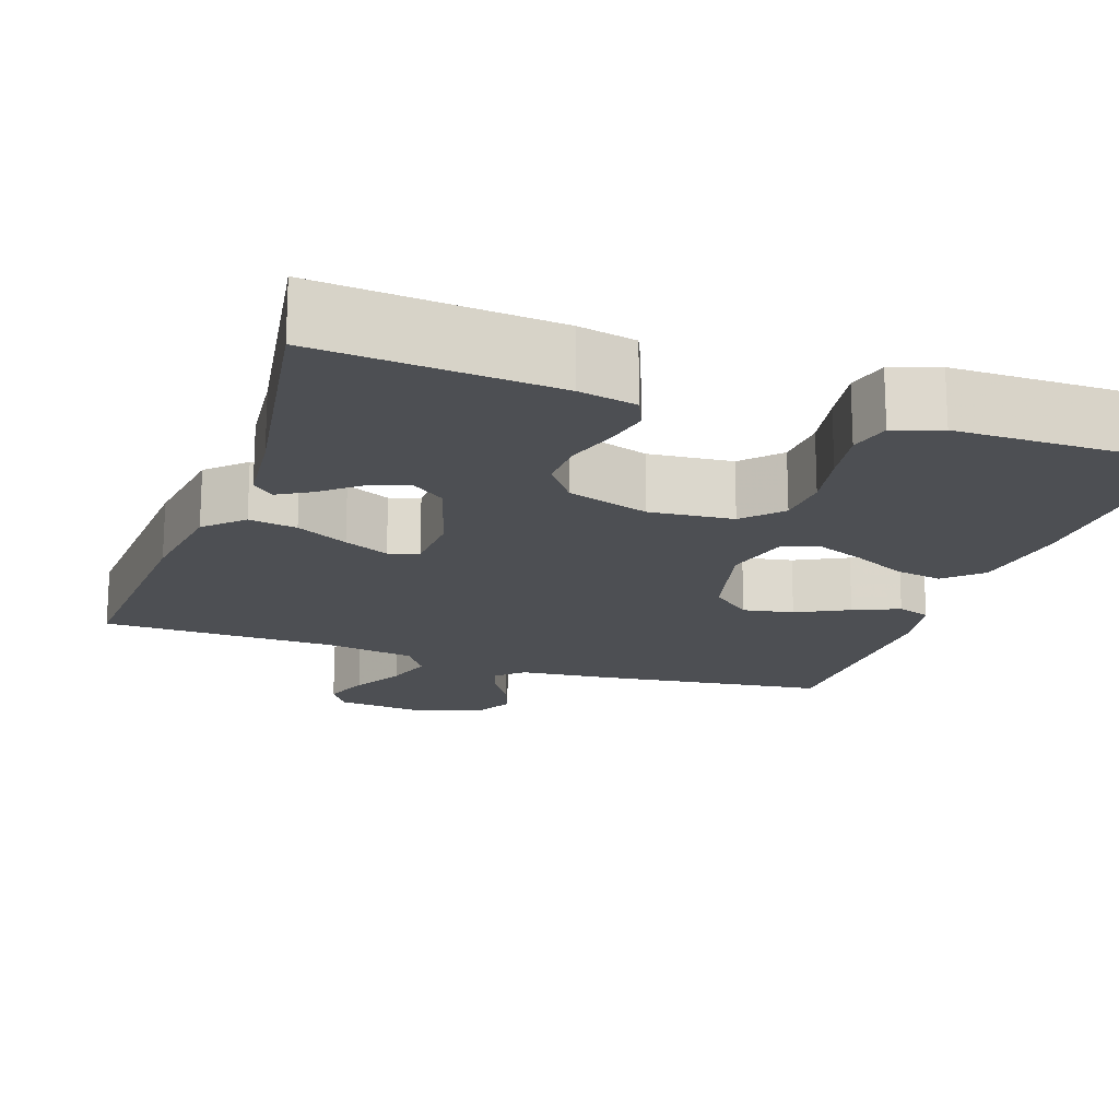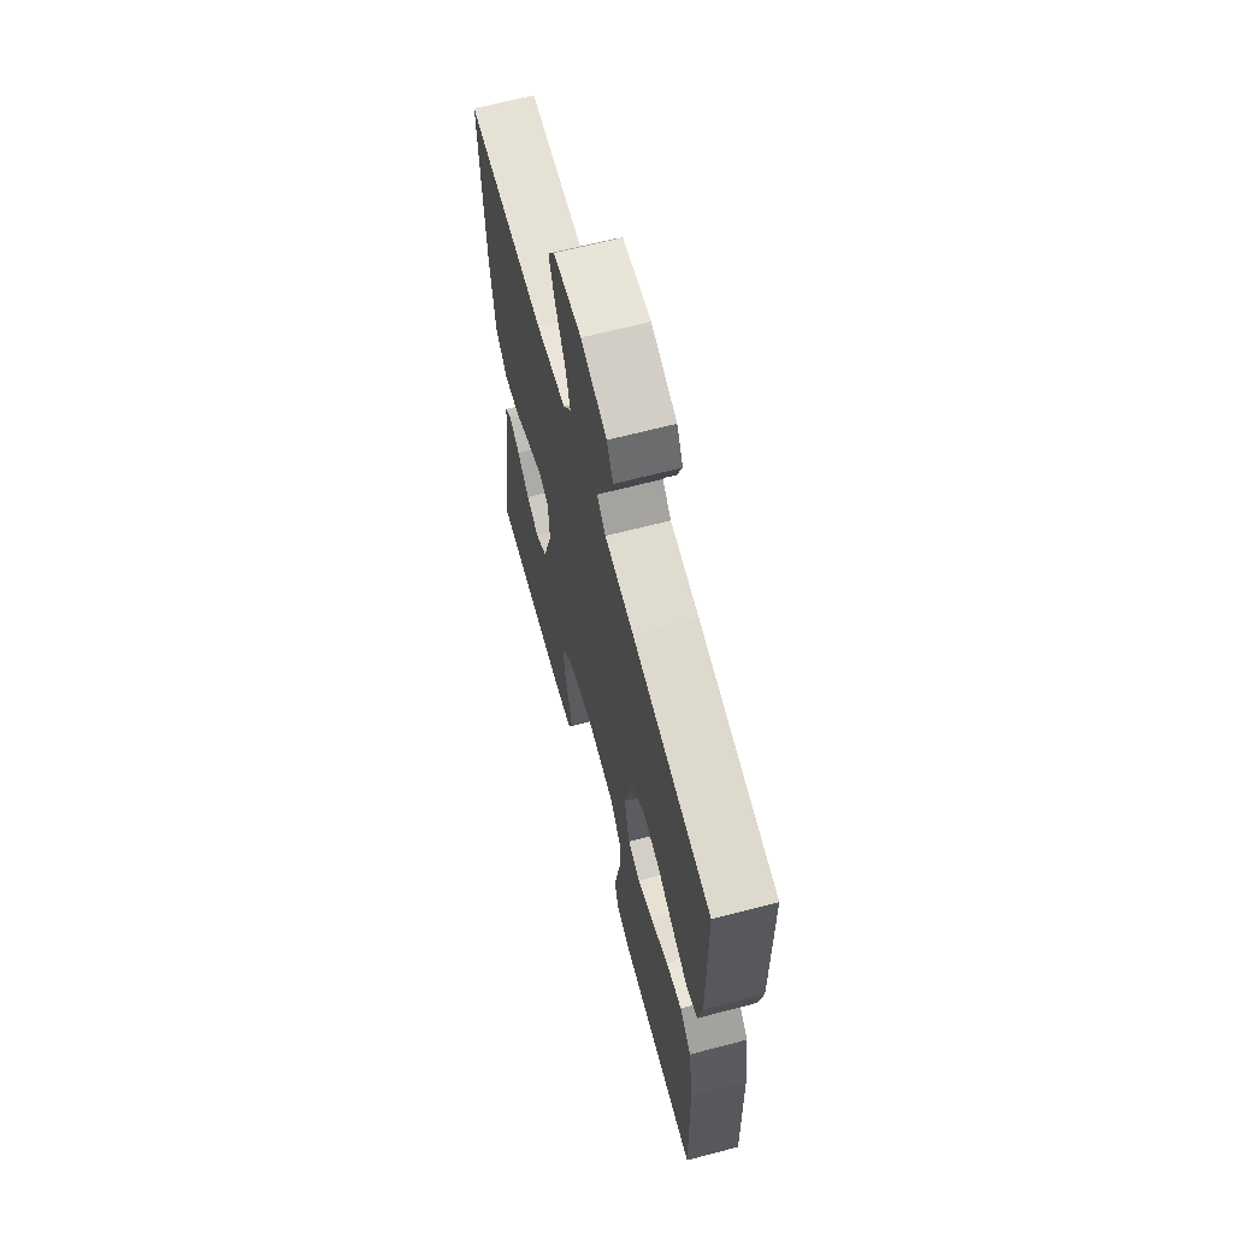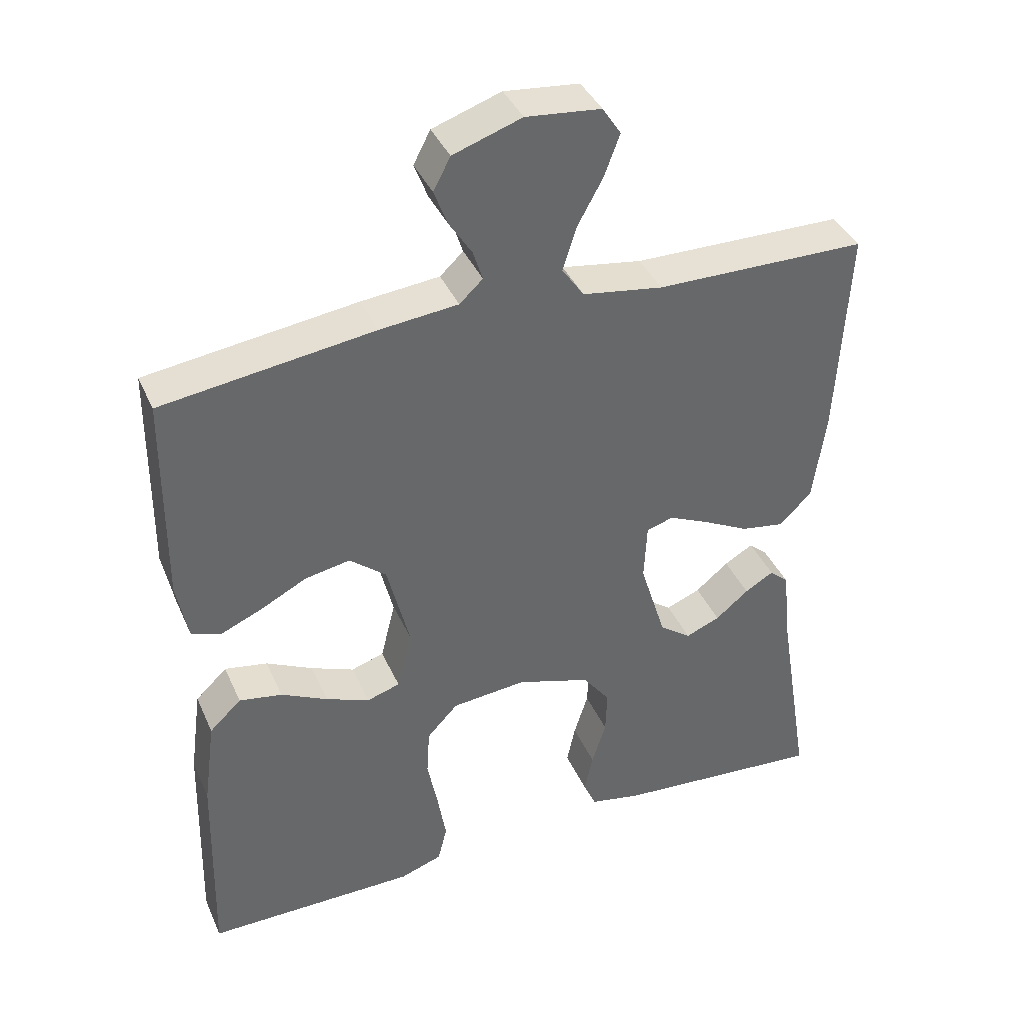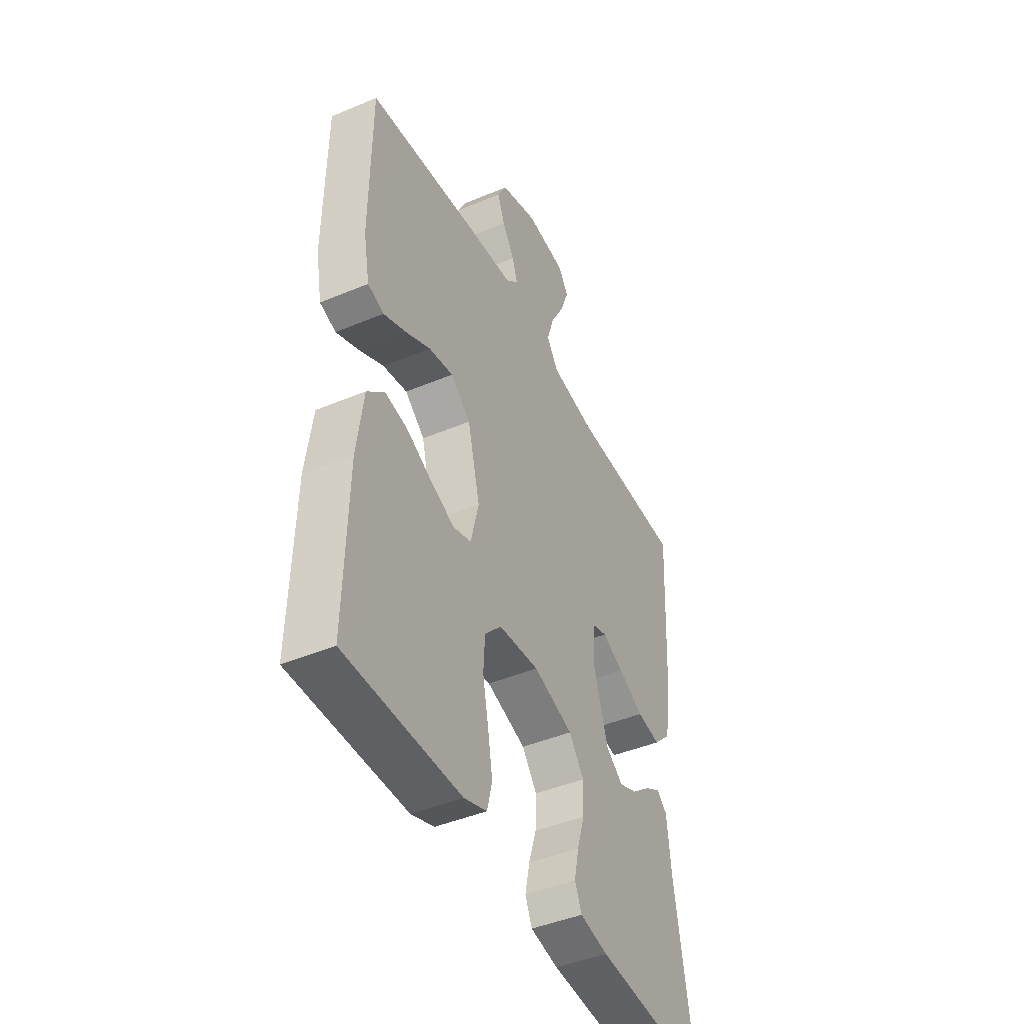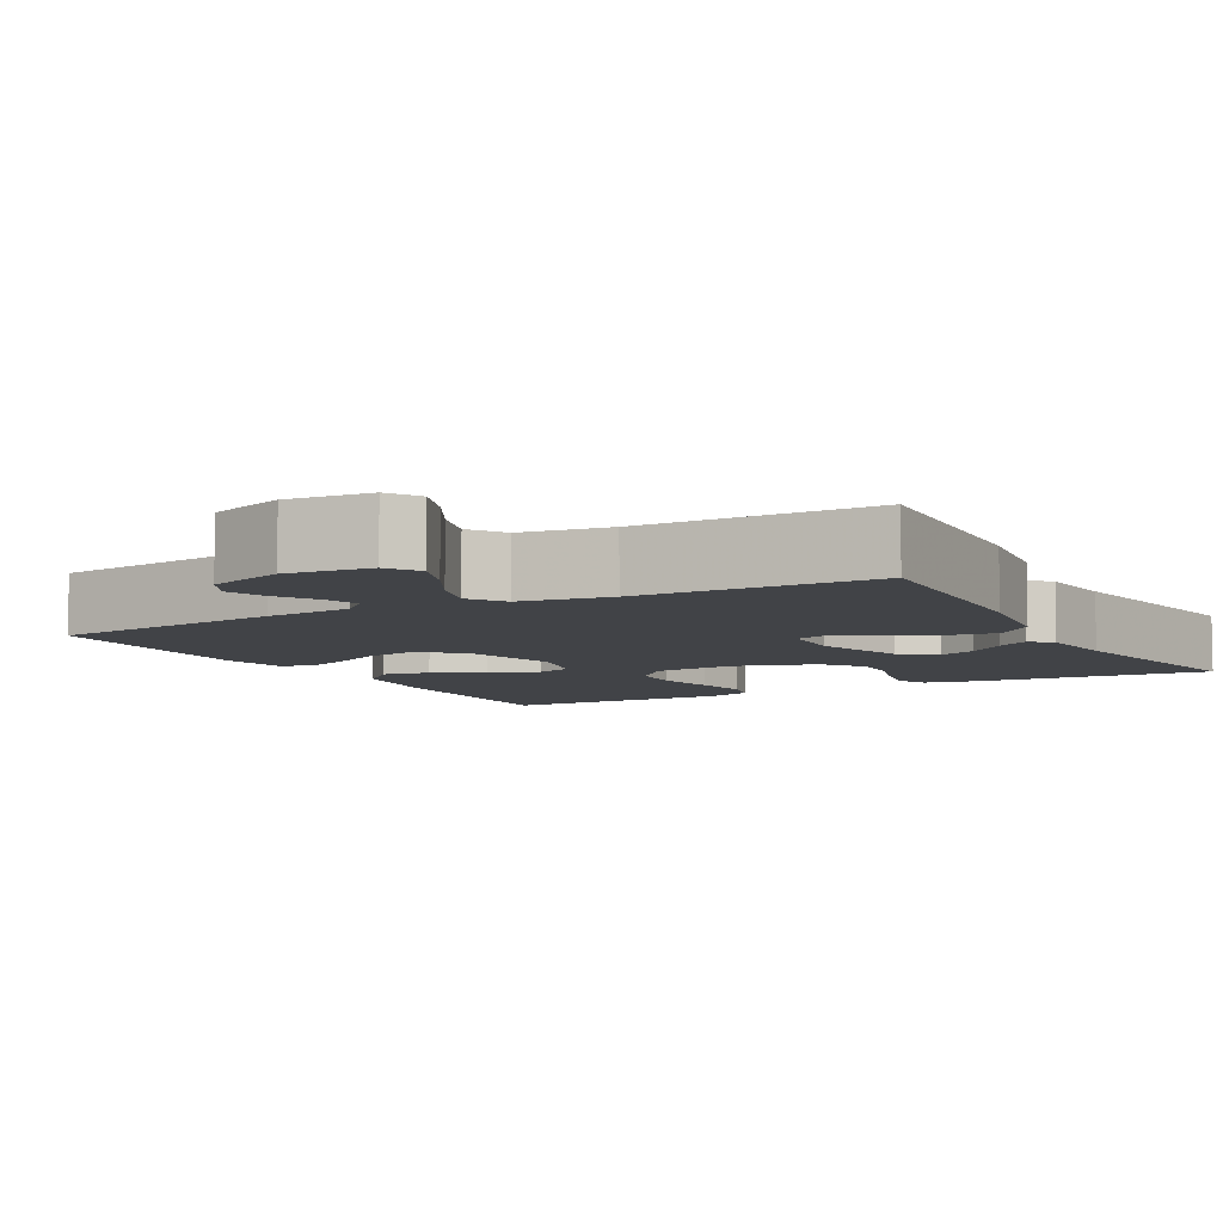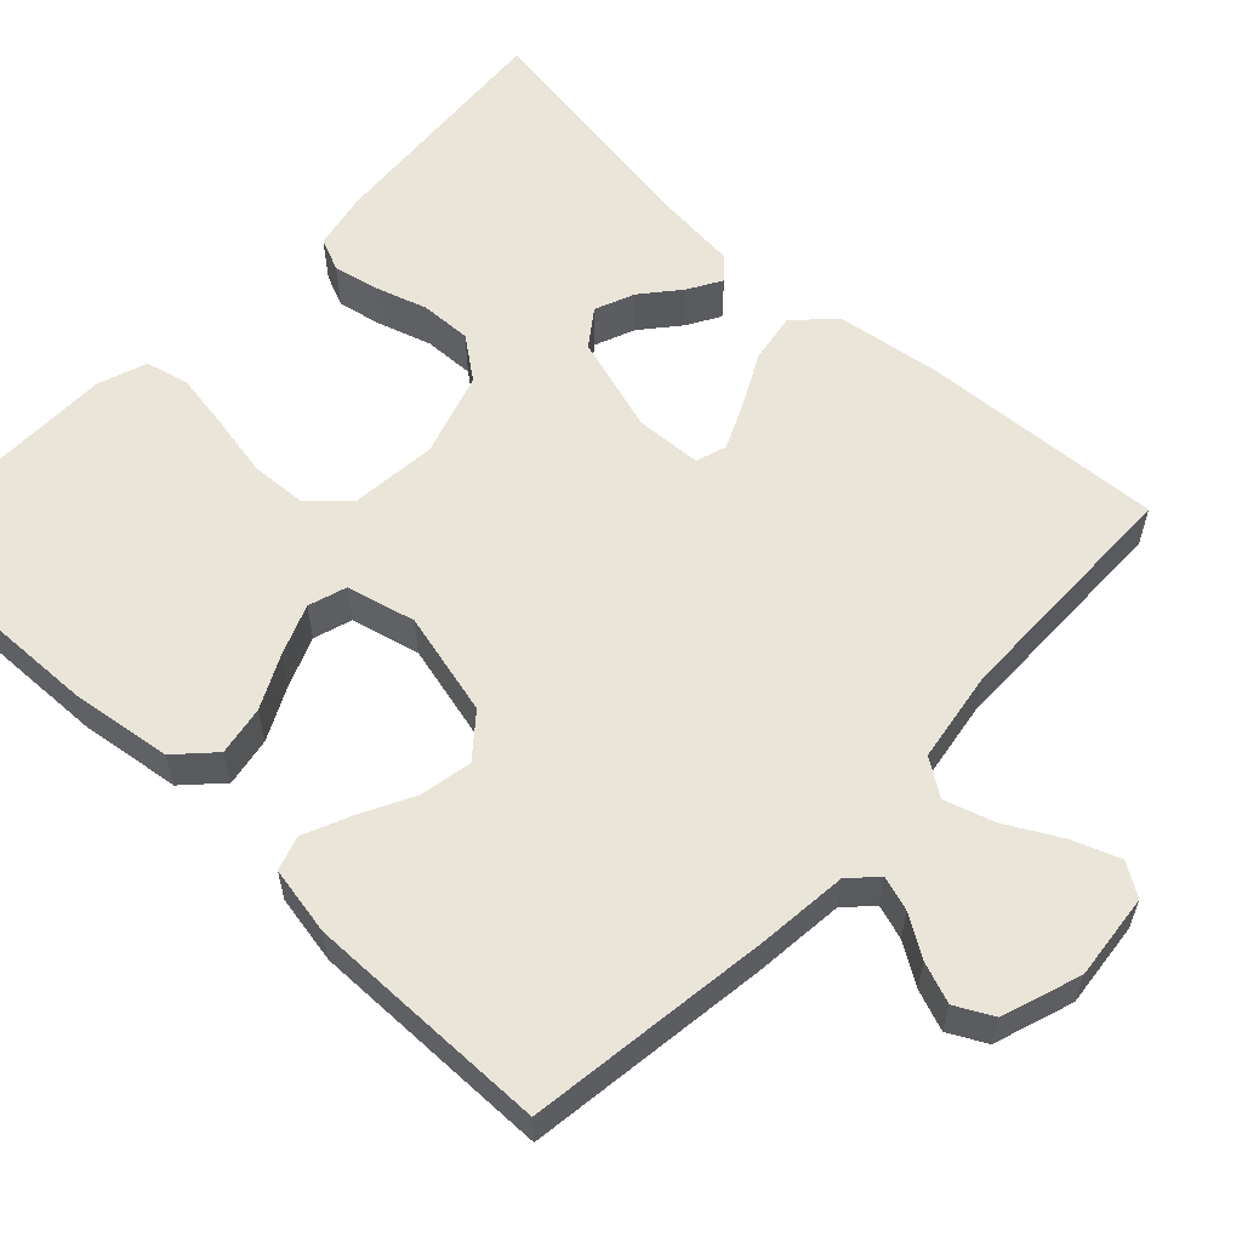
<metadata>
{"format":"obj","ext":"obj","renderer":"f3d","projection":"perspective","resolution":1024,"background":"white","views":[{"elev":-17.7,"azim":160.8,"up":"+Y"},{"elev":65.1,"azim":-104.8,"up":"+Z"},{"elev":39.3,"azim":-22.3,"up":"+Z"},{"elev":-44.3,"azim":-63.9,"up":"+Z"},{"elev":-7.0,"azim":28.7,"up":"+Y"},{"elev":58.6,"azim":-46.7,"up":"+Y"}]}
</metadata>
<code>
v 0.5 0.07 -0.5
v 0.2 0.07 -0.476
v 0.127 0.07 -0.461
v 0.109 0.07 -0.42
v 0.121 0.07 -0.363
v 0.141 0.07 -0.299
v 0.143 0.07 -0.236
v 0.104 0.07 -0.184
v 0 0.07 -0.151
v -0.106 0.07 -0.161
v -0.15 0.07 -0.208
v -0.154 0.07 -0.276
v -0.139 0.07 -0.353
v -0.127 0.07 -0.425
v -0.14 0.07 -0.478
v -0.2 0.07 -0.499
v -0.5 0.07 -0.5
v -0.492 0.07 -0.2
v -0.475 0.07 -0.074
v -0.43 0.07 -0.031
v -0.369 0.07 -0.042
v -0.303 0.07 -0.075
v -0.241 0.07 -0.1
v -0.194 0.07 -0.085
v -0.173 0.07 0
v -0.205 0.07 0.129
v -0.257 0.07 0.172
v -0.321 0.07 0.16
v -0.387 0.07 0.126
v -0.445 0.07 0.101
v -0.487 0.07 0.115
v -0.503 0.07 0.2
v -0.5 0.07 0.5
v -0.2 0.07 0.54
v -0.089 0.07 0.551
v -0.056 0.07 0.582
v -0.07 0.07 0.625
v -0.102 0.07 0.675
v -0.121 0.07 0.725
v -0.097 0.07 0.771
v 0 0.07 0.804
v 0.106 0.07 0.793
v 0.132 0.07 0.753
v 0.11 0.07 0.694
v 0.074 0.07 0.628
v 0.055 0.07 0.567
v 0.086 0.07 0.522
v 0.2 0.07 0.504
v 0.5 0.07 0.5
v 0.484 0.07 0.2
v 0.466 0.07 0.069
v 0.42 0.07 0.024
v 0.359 0.07 0.034
v 0.293 0.07 0.068
v 0.236 0.07 0.094
v 0.198 0.07 0.082
v 0.194 0.07 0
v 0.231 0.07 -0.12
v 0.276 0.07 -0.153
v 0.325 0.07 -0.133
v 0.372 0.07 -0.094
v 0.413 0.07 -0.07
v 0.44 0.07 -0.094
v 0.451 0.07 -0.2
v 0.5 0 -0.5
v 0.2 0 -0.476
v 0.127 0 -0.461
v 0.109 0 -0.42
v 0.121 0 -0.363
v 0.141 0 -0.299
v 0.143 0 -0.236
v 0.104 0 -0.184
v 0 0 -0.151
v -0.106 0 -0.161
v -0.15 0 -0.208
v -0.154 0 -0.276
v -0.139 0 -0.353
v -0.127 0 -0.425
v -0.14 0 -0.478
v -0.2 0 -0.499
v -0.5 0 -0.5
v -0.492 0 -0.2
v -0.475 0 -0.074
v -0.43 0 -0.031
v -0.369 0 -0.042
v -0.303 0 -0.075
v -0.241 0 -0.1
v -0.194 0 -0.085
v -0.173 0 0
v -0.205 0 0.129
v -0.257 0 0.172
v -0.321 0 0.16
v -0.387 0 0.126
v -0.445 0 0.101
v -0.487 0 0.115
v -0.503 0 0.2
v -0.5 0 0.5
v -0.2 0 0.54
v -0.089 0 0.551
v -0.056 0 0.582
v -0.07 0 0.625
v -0.102 0 0.675
v -0.121 0 0.725
v -0.097 0 0.771
v 0 0 0.804
v 0.106 0 0.793
v 0.132 0 0.753
v 0.11 0 0.694
v 0.074 0 0.628
v 0.055 0 0.567
v 0.086 0 0.522
v 0.2 0 0.504
v 0.5 0 0.5
v 0.484 0 0.2
v 0.466 0 0.069
v 0.42 0 0.024
v 0.359 0 0.034
v 0.293 0 0.068
v 0.236 0 0.094
v 0.198 0 0.082
v 0.194 0 0
v 0.231 0 -0.12
v 0.276 0 -0.153
v 0.325 0 -0.133
v 0.372 0 -0.094
v 0.413 0 -0.07
v 0.44 0 -0.094
v 0.451 0 -0.2
f 61 62 63 64
f 60 61 64 1
f 59 60 1 2
f 58 59 2 3
f 57 58 3
f 56 57 3
f 51 52 53 54
f 51 54 55
f 48 49 50 51
f 47 48 51 55
f 46 47 55 56
f 42 43 44 45
f 42 45 46
f 41 42 46
f 40 41 46
f 37 38 39 40
f 36 37 40 46
f 35 36 46 56
f 28 29 30 31
f 28 31 32 33
f 19 20 21 22
f 19 22 23
f 18 19 23
f 17 18 23 24
f 15 16 17 24
f 12 13 14 15
f 3 4 5 6
f 56 3 6
f 56 6 7
f 35 56 7 8
f 34 35 8 9
f 27 28 33 34
f 26 27 34
f 25 26 34 9
f 24 25 9 10
f 12 15 24
f 11 12 24
f 10 11 24
f 128 127 126 125
f 65 128 125 124
f 66 65 124 123
f 67 66 123 122
f 67 122 121
f 67 121 120
f 118 117 116 115
f 119 118 115
f 115 114 113 112
f 119 115 112 111
f 120 119 111 110
f 109 108 107 106
f 110 109 106
f 110 106 105
f 110 105 104
f 104 103 102 101
f 110 104 101 100
f 120 110 100 99
f 95 94 93 92
f 97 96 95 92
f 86 85 84 83
f 87 86 83
f 87 83 82
f 88 87 82 81
f 88 81 80 79
f 79 78 77 76
f 70 69 68 67
f 70 67 120
f 71 70 120
f 72 71 120 99
f 73 72 99 98
f 98 97 92 91
f 98 91 90
f 73 98 90 89
f 74 73 89 88
f 88 79 76
f 88 76 75
f 88 75 74
f 1 65 66 2
f 2 66 67 3
f 3 67 68 4
f 4 68 69 5
f 5 69 70 6
f 6 70 71 7
f 7 71 72 8
f 8 72 73 9
f 9 73 74 10
f 10 74 75 11
f 11 75 76 12
f 12 76 77 13
f 13 77 78 14
f 14 78 79 15
f 15 79 80 16
f 16 80 81 17
f 17 81 82 18
f 18 82 83 19
f 19 83 84 20
f 20 84 85 21
f 21 85 86 22
f 22 86 87 23
f 23 87 88 24
f 24 88 89 25
f 25 89 90 26
f 26 90 91 27
f 27 91 92 28
f 28 92 93 29
f 29 93 94 30
f 30 94 95 31
f 31 95 96 32
f 32 96 97 33
f 33 97 98 34
f 34 98 99 35
f 35 99 100 36
f 36 100 101 37
f 37 101 102 38
f 38 102 103 39
f 39 103 104 40
f 40 104 105 41
f 41 105 106 42
f 42 106 107 43
f 43 107 108 44
f 44 108 109 45
f 45 109 110 46
f 46 110 111 47
f 47 111 112 48
f 48 112 113 49
f 49 113 114 50
f 50 114 115 51
f 51 115 116 52
f 52 116 117 53
f 53 117 118 54
f 54 118 119 55
f 55 119 120 56
f 56 120 121 57
f 57 121 122 58
f 58 122 123 59
f 59 123 124 60
f 60 124 125 61
f 61 125 126 62
f 62 126 127 63
f 63 127 128 64
f 64 128 65 1

</code>
